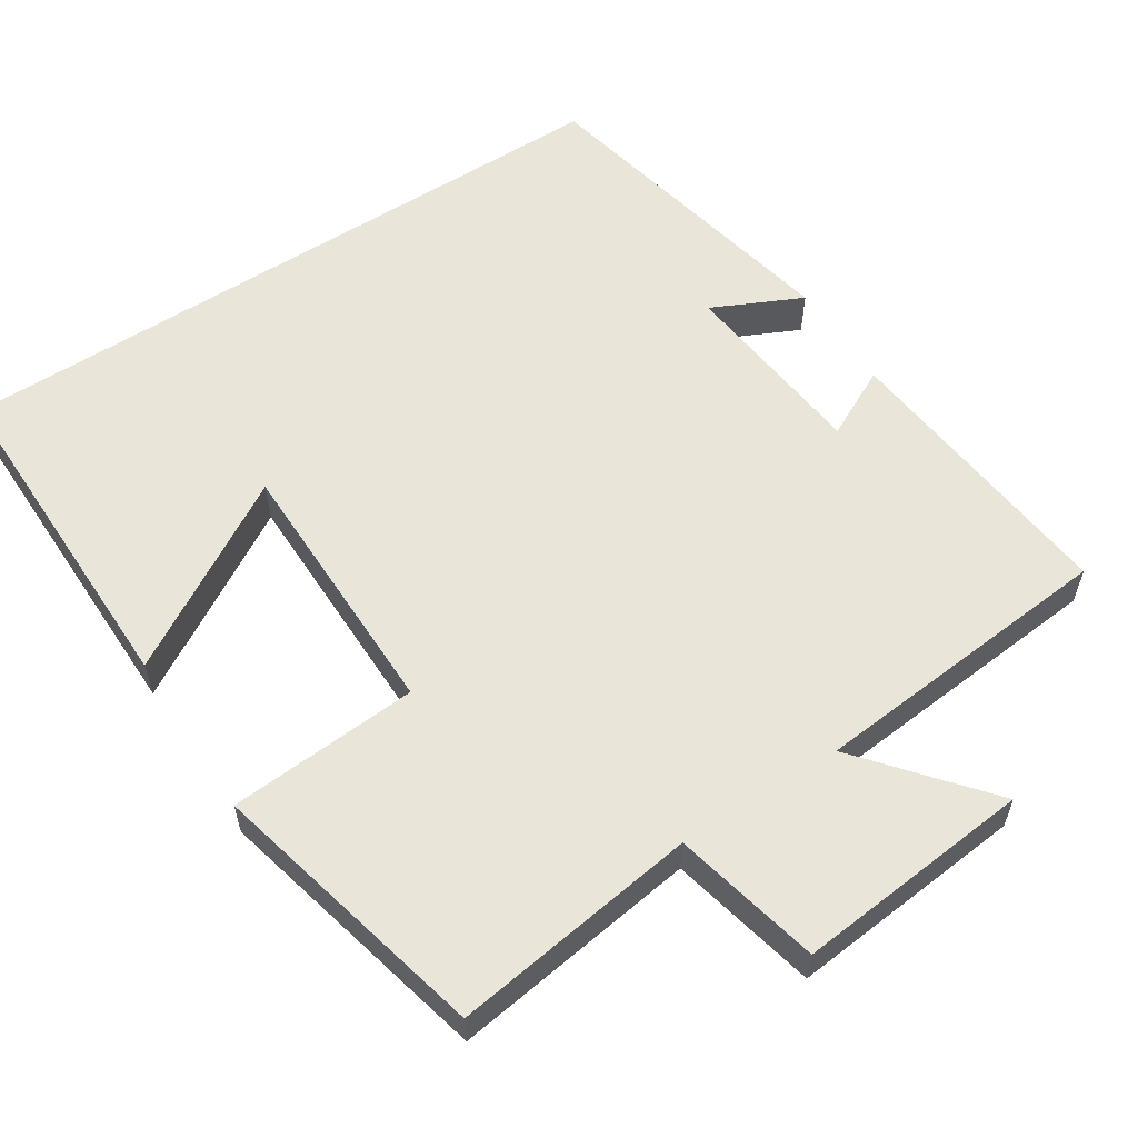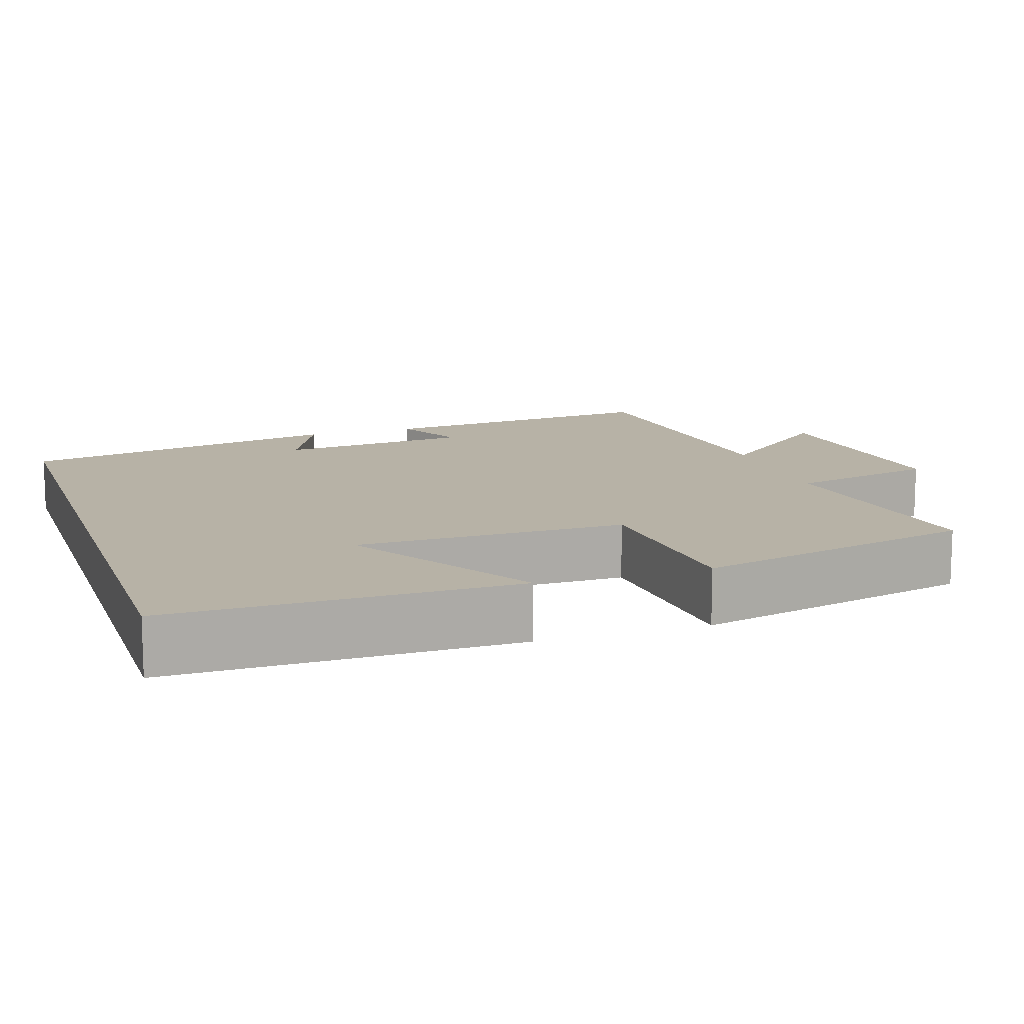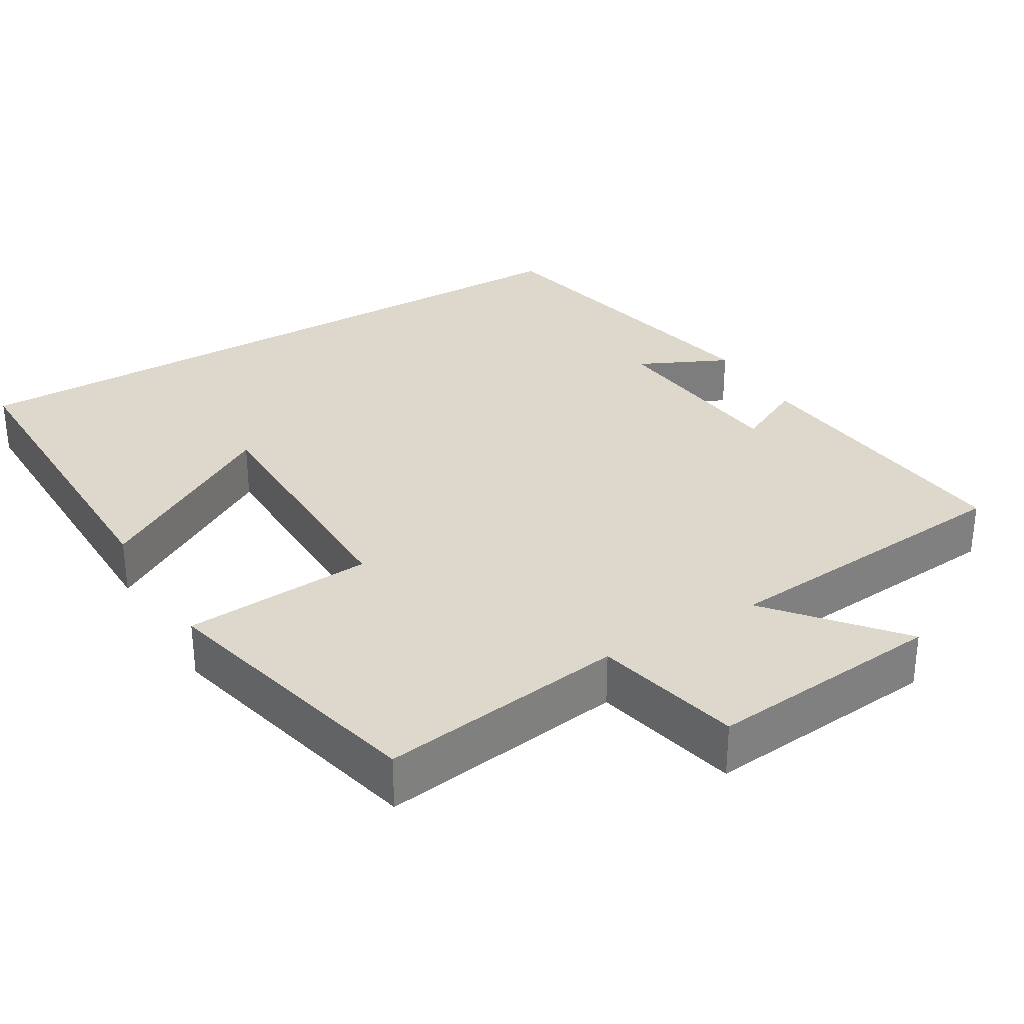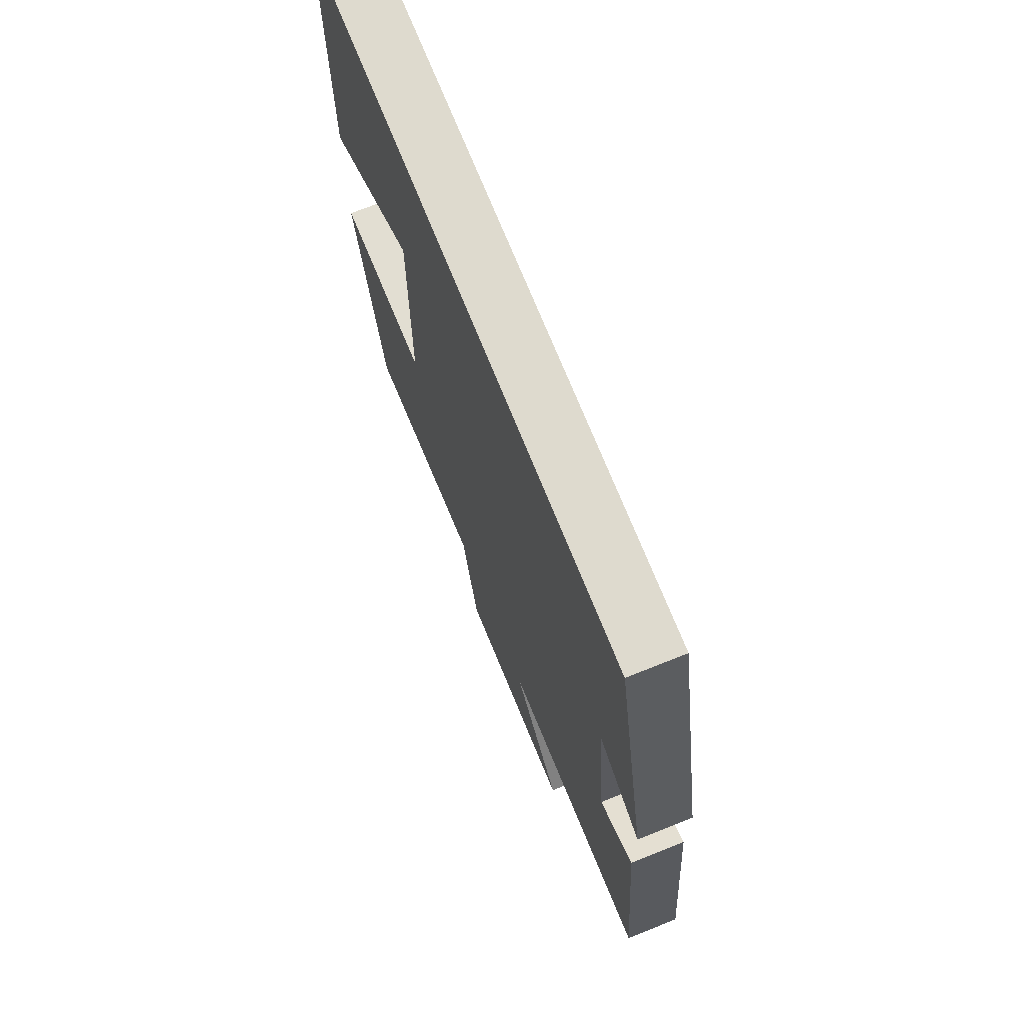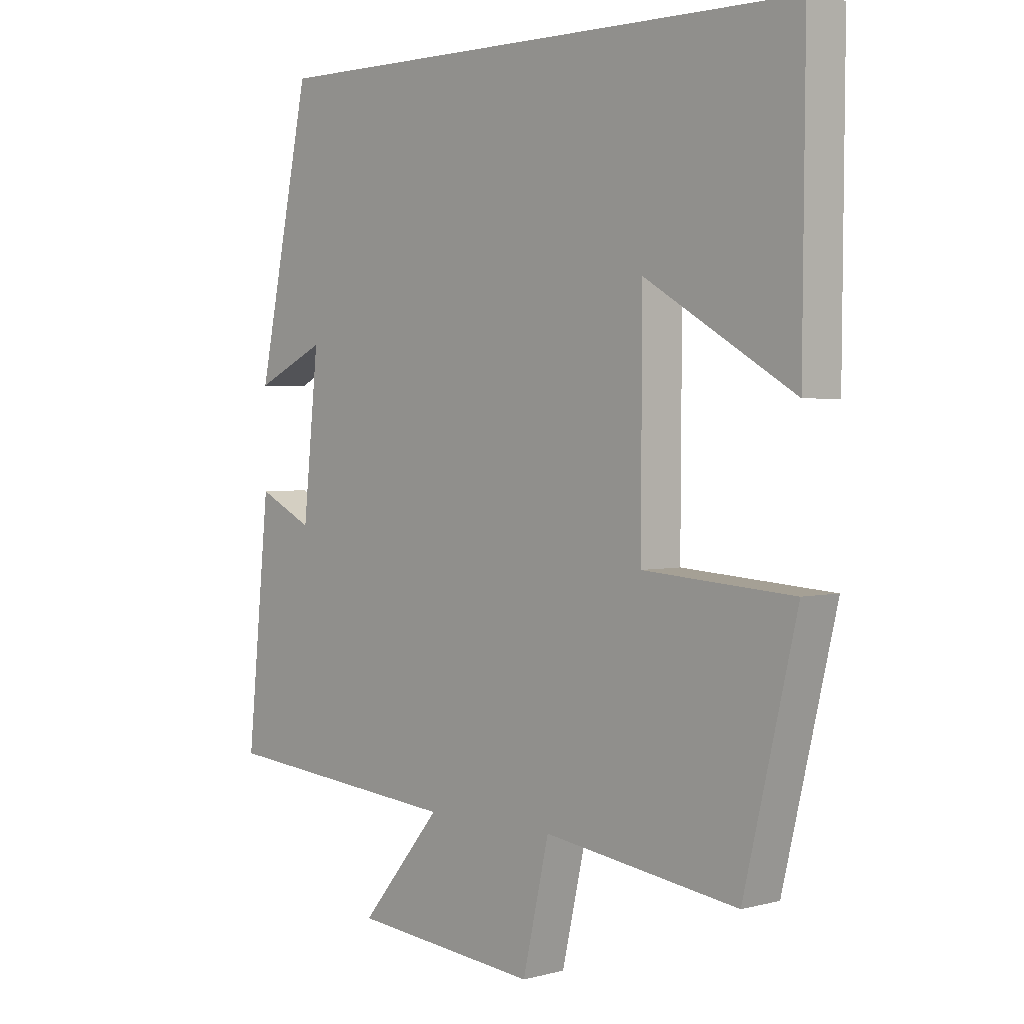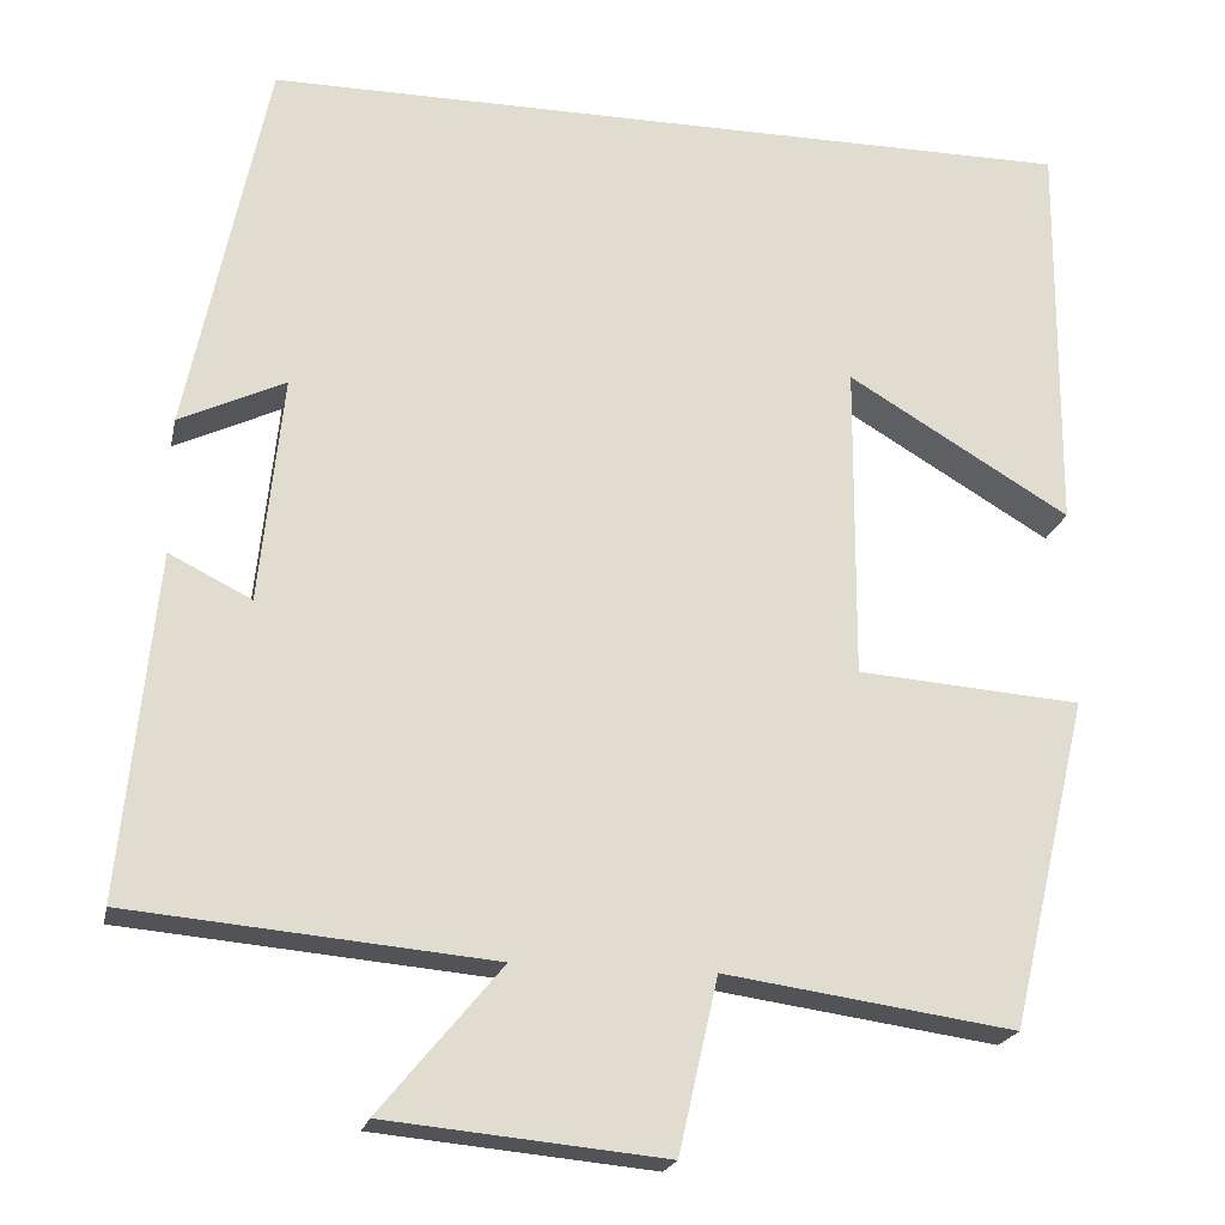
<metadata>
{"format":"obj","ext":"obj","renderer":"f3d","projection":"perspective","resolution":1024,"background":"white","views":[{"elev":58.1,"azim":147.1,"up":"+Y"},{"elev":12.5,"azim":71.7,"up":"+Y"},{"elev":31.3,"azim":149.1,"up":"+Y"},{"elev":71.3,"azim":-111.8,"up":"+Z"},{"elev":2.4,"azim":47.1,"up":"+Z"},{"elev":-20.9,"azim":-11.9,"up":"+Z"}]}
</metadata>
<code>
v -0.411 0.07 0.5
v 0.504 0.07 0.5
v 0.5 0.07 0.048
v 0.251 0.07 0.196
v 0.249 0.07 -0.158
v 0.5 0.07 -0.176
v 0.412 0.07 -0.546
v 0.087 0.07 -0.5
v 0.043 0.07 -0.694
v -0.269 0.07 -0.664
v -0.133 0.07 -0.5
v -0.538 0.07 -0.464
v -0.5 0.07 -0.081
v -0.408 0.07 -0.127
v -0.382 0.07 0.127
v -0.5 0.07 0.071
v -0.411 0 0.5
v 0.504 0 0.5
v 0.5 0 0.048
v 0.251 0 0.196
v 0.249 0 -0.158
v 0.5 0 -0.176
v 0.412 0 -0.546
v 0.087 0 -0.5
v 0.043 0 -0.694
v -0.269 0 -0.664
v -0.133 0 -0.5
v -0.538 0 -0.464
v -0.5 0 -0.081
v -0.408 0 -0.127
v -0.382 0 0.127
v -0.5 0 0.071
f 15 16 1
f 11 12 13 14
f 11 14 15
f 8 9 10 11
f 8 11 15 1
f 5 6 7 8
f 4 5 8 1
f 2 3 4
f 1 2 4
f 17 32 31
f 30 29 28 27
f 31 30 27
f 27 26 25 24
f 17 31 27 24
f 24 23 22 21
f 17 24 21 20
f 20 19 18
f 20 18 17
f 1 17 18 2
f 2 18 19 3
f 3 19 20 4
f 4 20 21 5
f 5 21 22 6
f 6 22 23 7
f 7 23 24 8
f 8 24 25 9
f 9 25 26 10
f 10 26 27 11
f 11 27 28 12
f 12 28 29 13
f 13 29 30 14
f 14 30 31 15
f 15 31 32 16
f 16 32 17 1

</code>
